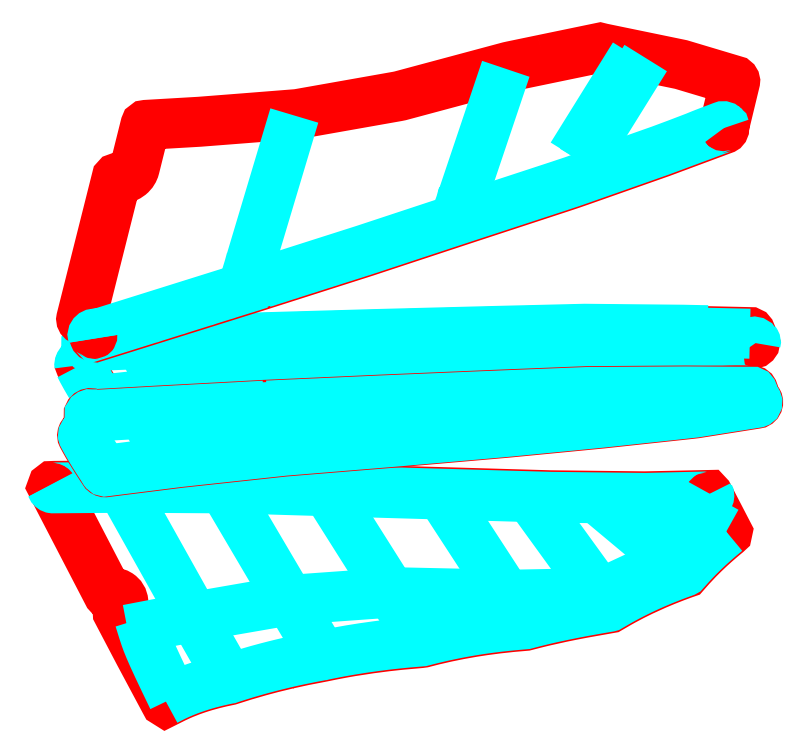
<metadata>
{"format":"dxf","ext":"dxf","renderer":"ezdxf+matplotlib","layout":"modelspace","background":"white","min_lineweight":24,"dpi":150}
</metadata>
<code>
0
SECTION
2
ENTITIES
0
INSERT
8
0
2
TS
10
1374
20
616.2
30
0
0
INSERT
8
0
2
LE
10
1588
20
2376
30
0
0
INSERT
8
0
2
LEM
10
1607
20
1868
30
0
0
INSERT
8
0
2
US
10
1515
20
3707
30
0
0
ENDSEC
0
EOF

</code>
